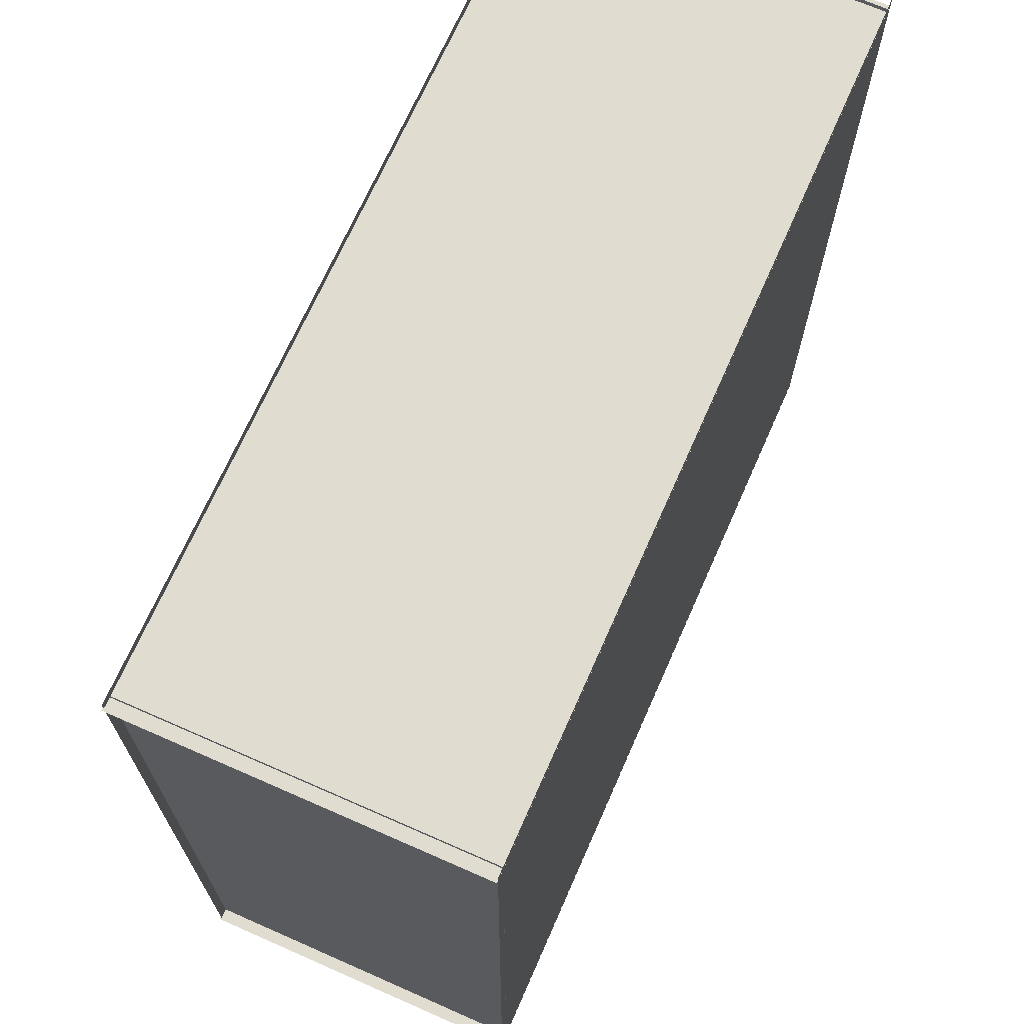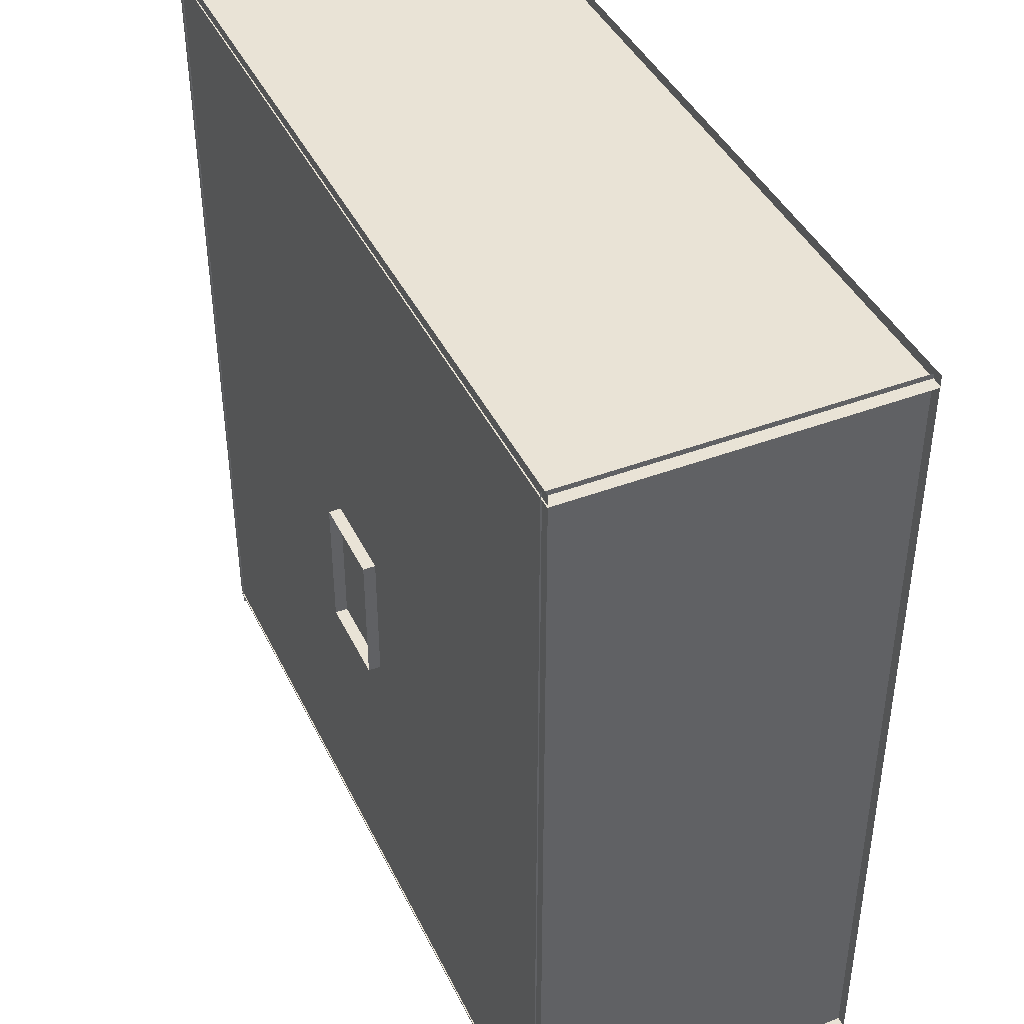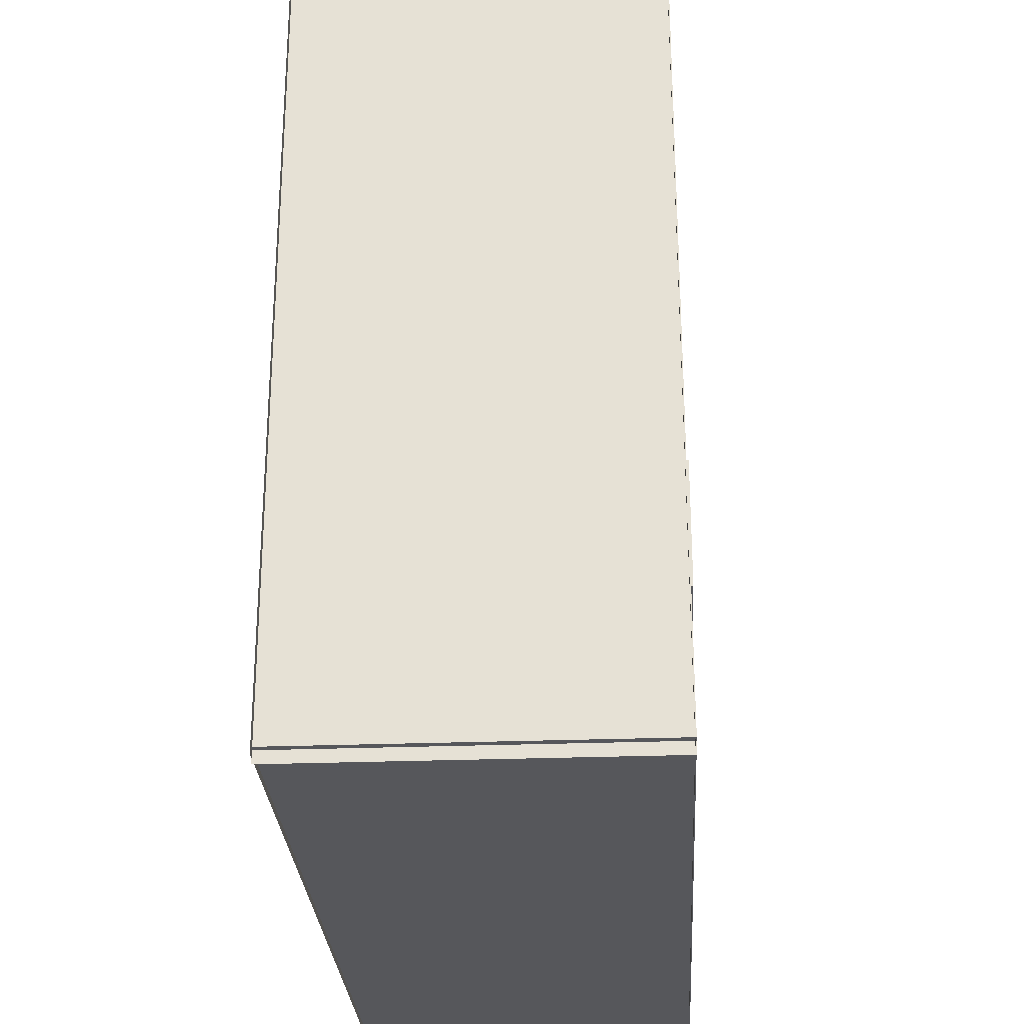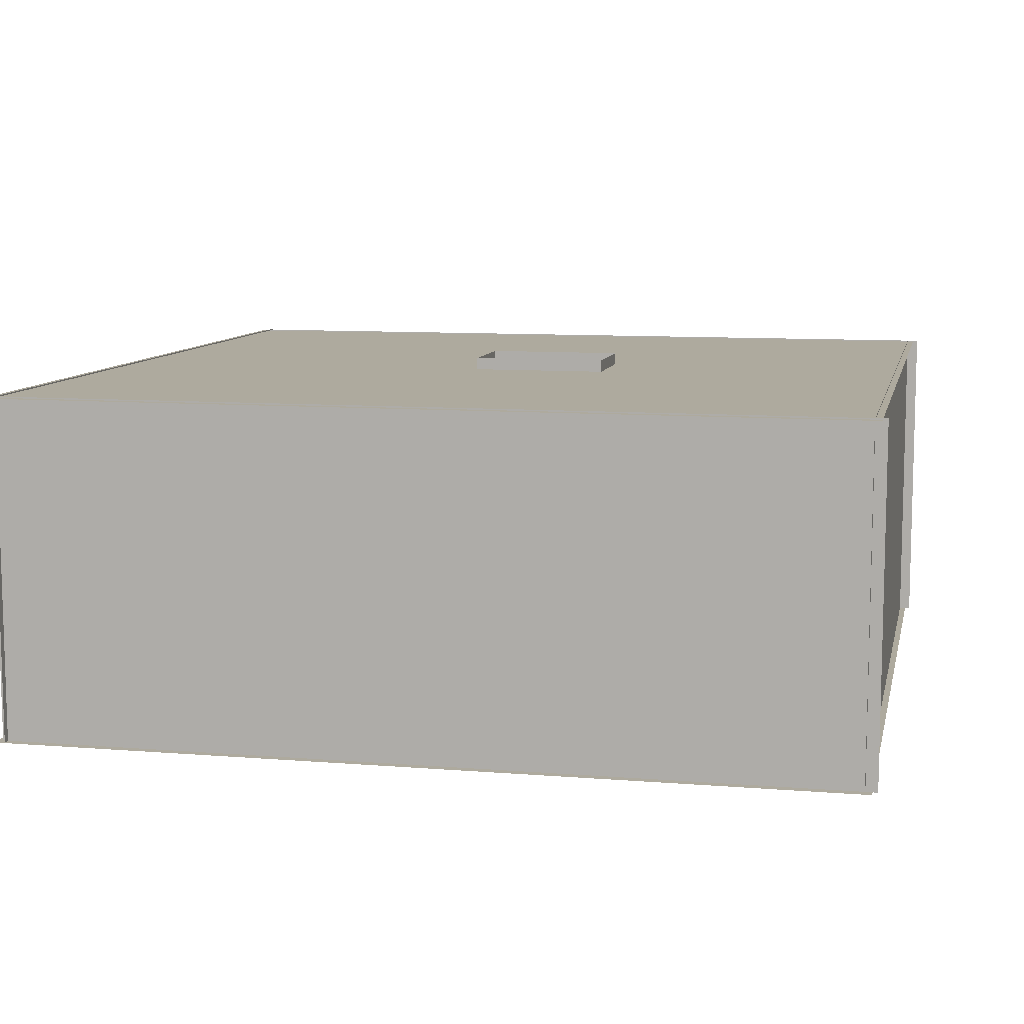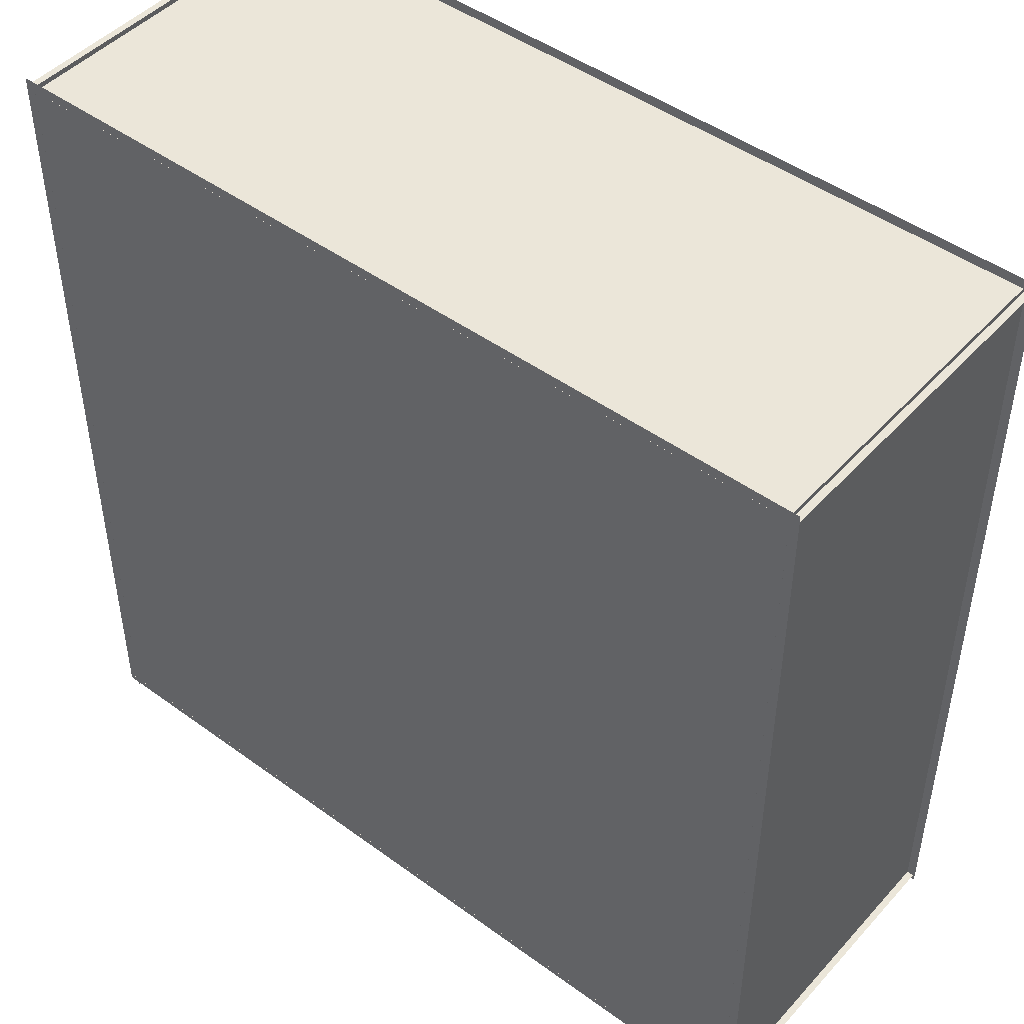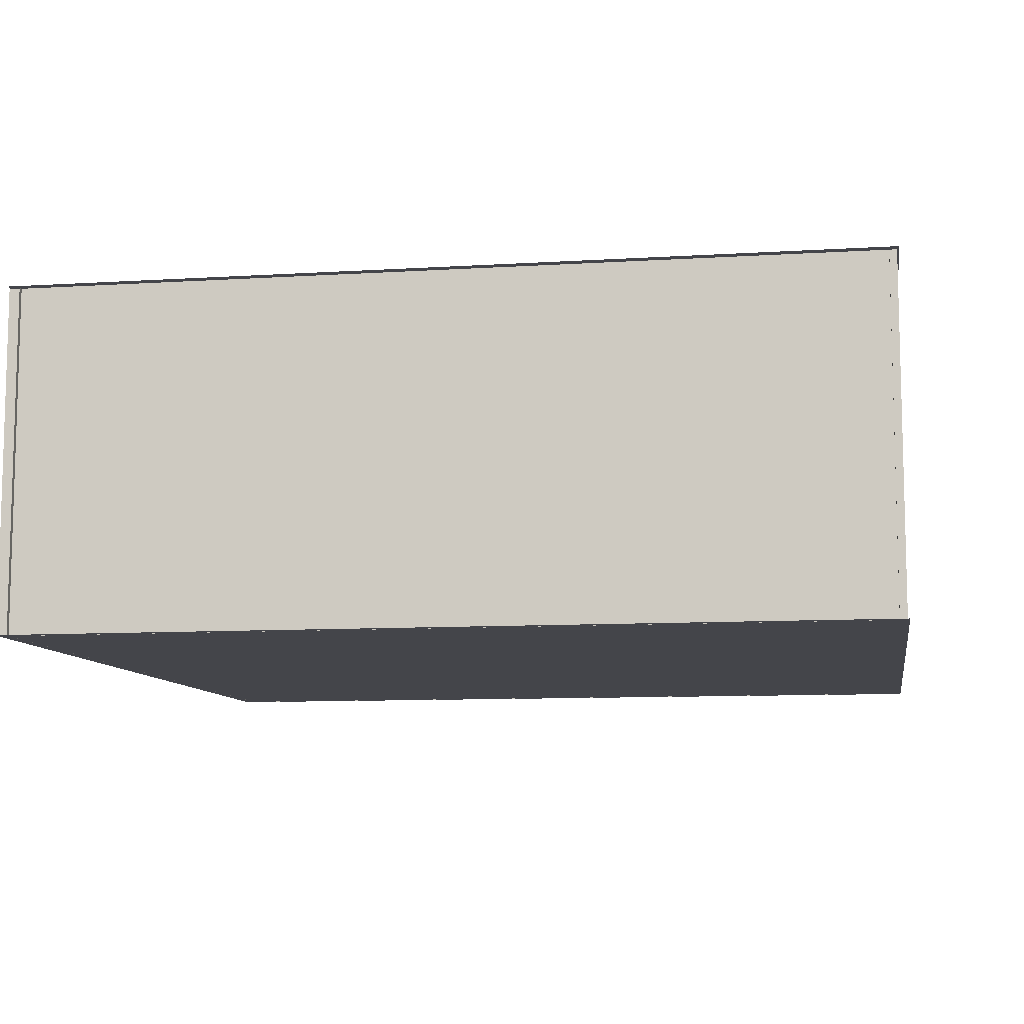
<metadata>
{"format":"obj","ext":"obj","renderer":"f3d","projection":"perspective","resolution":1024,"background":"white","views":[{"elev":69.4,"azim":-66.2,"up":"+Z"},{"elev":42.2,"azim":-114.4,"up":"+Z"},{"elev":-27.4,"azim":93.3,"up":"+Z"},{"elev":9.3,"azim":102.1,"up":"+Y"},{"elev":46.8,"azim":39.6,"up":"+Z"},{"elev":-9.3,"azim":9.4,"up":"+Y"}]}
</metadata>
<code>
v  -19.91 0 21.95
v  20.09 0 21.95
v  -19.91 0 -18.05
v  20.09 0 -18.05
g Plane01
f 3 1 4
f 2 4 1
g
v  20.09 15.94 21.95
v  -19.91 15.94 21.95
v  20.09 15.94 -18.05
v  -19.91 15.94 -18.05
g Plane03
f 7 5 8
f 6 8 5
g
v  2.129 15.51 -3.238
v  -2.082 15.51 -3.238
v  2.129 16.51 -3.238
v  -2.082 16.51 -3.238
v  2.129 15.51 3.2
v  -2.082 15.51 3.2
v  2.129 15.51 -3.238
v  -2.082 15.51 -3.238
v  -2.082 16.51 3.2
v  -2.082 16.51 -3.238
v  -2.082 15.51 3.2
v  -2.082 15.51 -3.238
v  2.129 15.51 3.2
v  2.129 15.51 -3.238
v  2.129 16.51 3.2
v  2.129 16.51 -3.238
v  2.129 16.51 3.2
v  -2.082 16.51 3.2
v  2.129 15.51 3.2
v  -2.082 15.51 3.2
g Plane07
f 9 10 12
f 12 11 9
f 13 14 16
f 16 15 13
f 17 18 20
f 20 19 17
f 21 22 24
f 24 23 21
f 25 26 28
f 28 27 25
g
v  -19.42 -0.002579 21.71
v  -19.42 -0.002579 -18.29
v  -19.42 16 21.71
v  -19.42 16 -18.29
v  19.67 -0.002579 -18.29
v  19.67 -0.002579 21.71
v  19.67 16 -18.29
v  19.67 16 21.71
v  20 -0.002579 21.47
v  -20 -0.002579 21.47
v  20 16 21.47
v  -20 16 21.47
v  -20 -0.002579 -17.75
v  20 -0.002579 -17.75
v  -20 16 -17.75
v  20 16 -17.75
g Plane04
f 29 30 32
f 32 31 29
f 33 34 36
f 36 35 33
f 37 38 40
f 40 39 37
f 41 42 44
f 44 43 41
g

</code>
